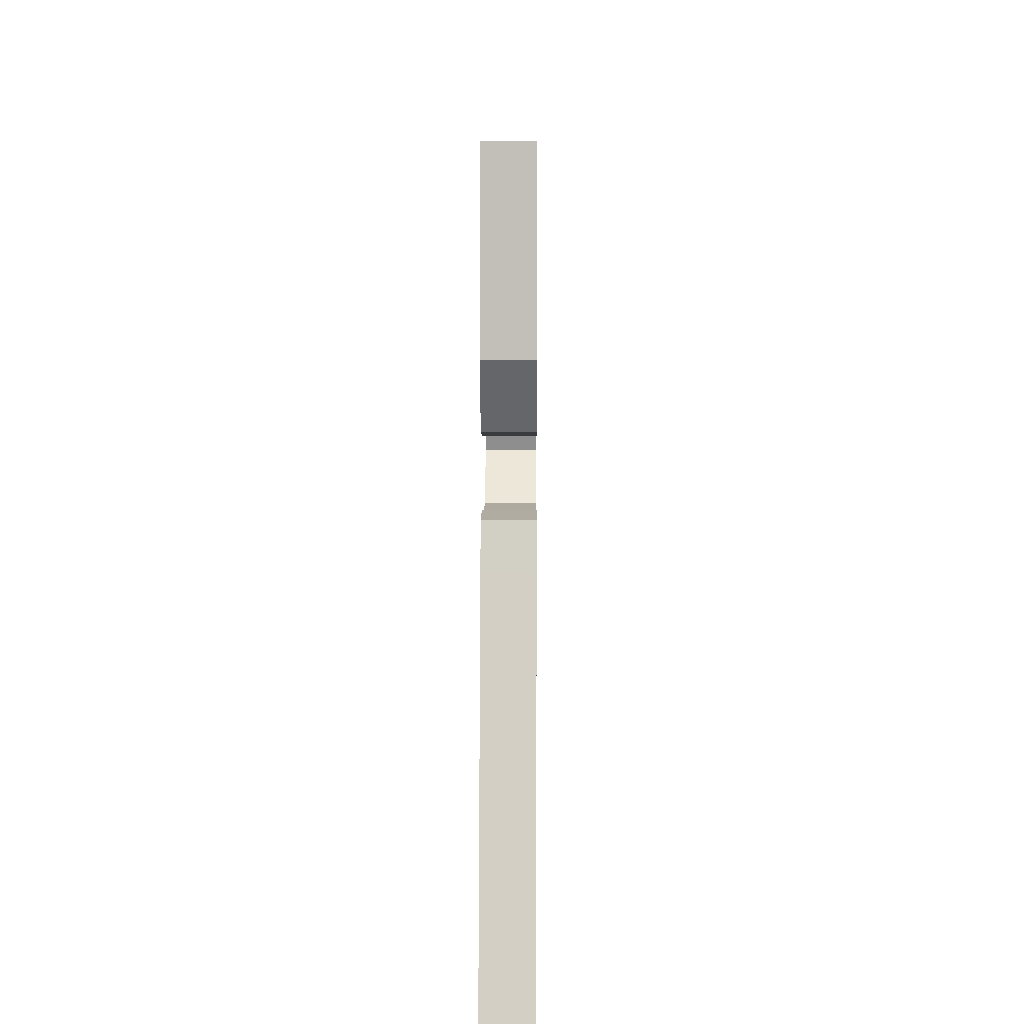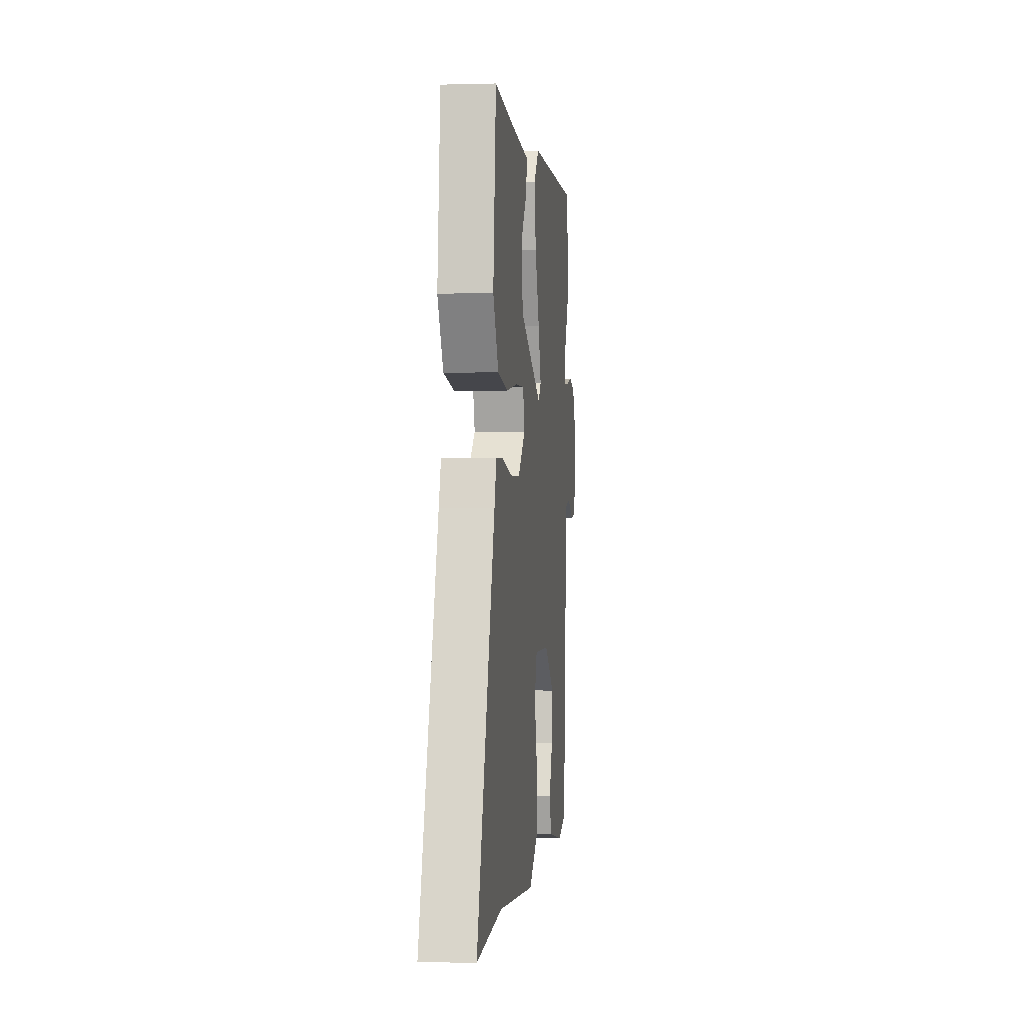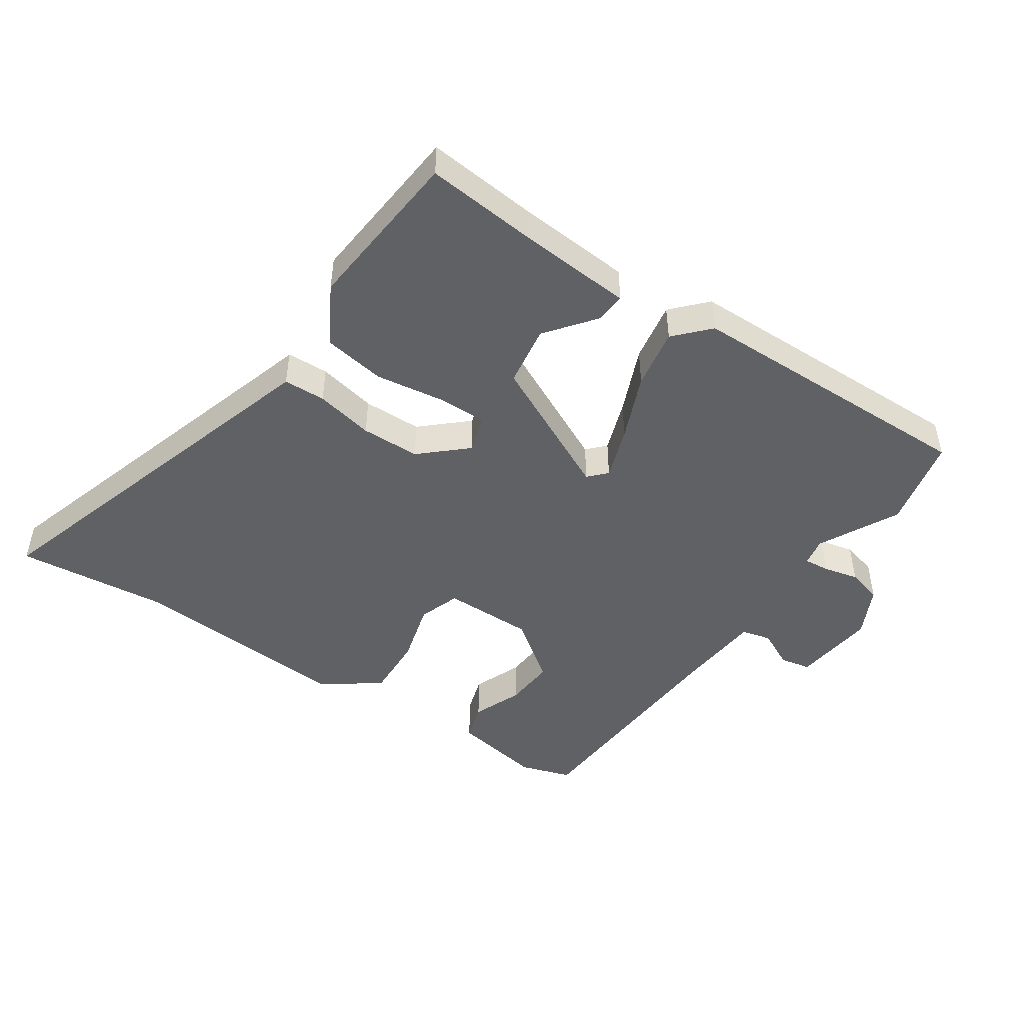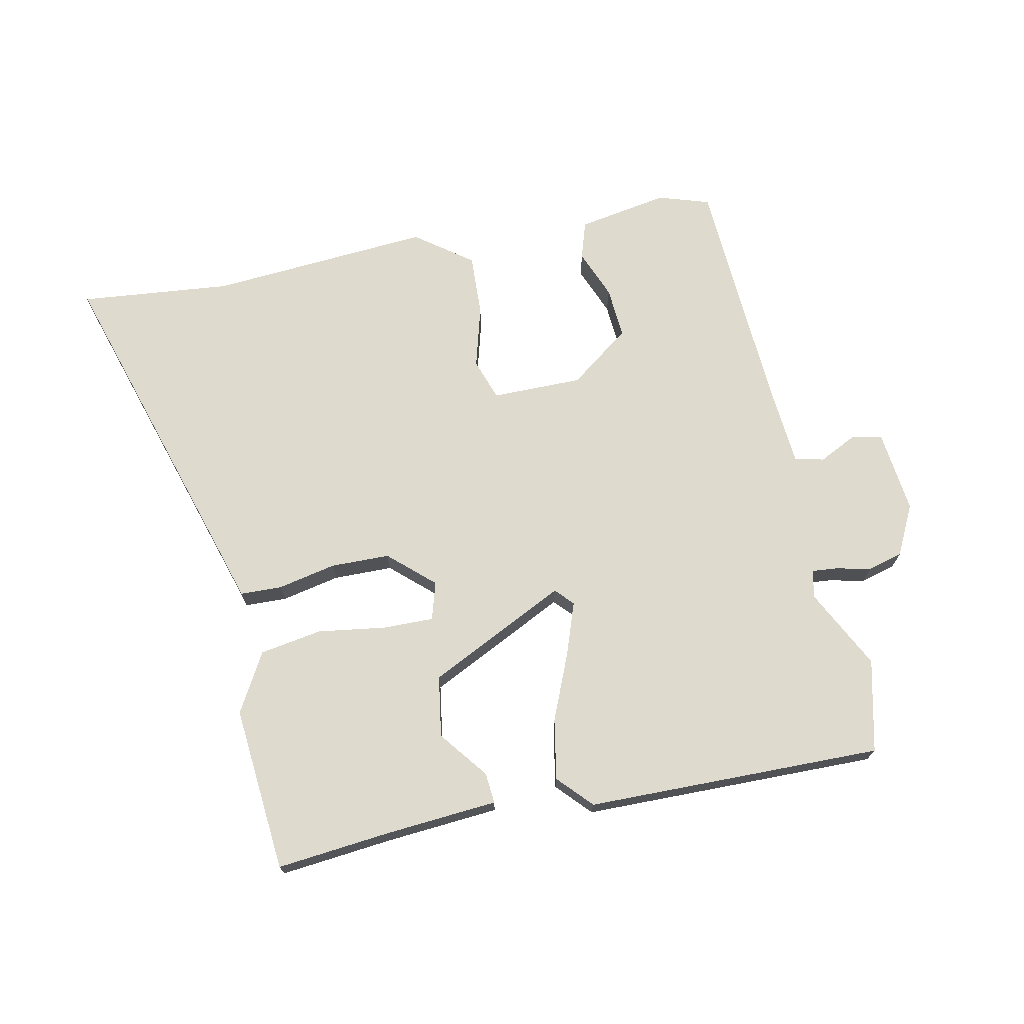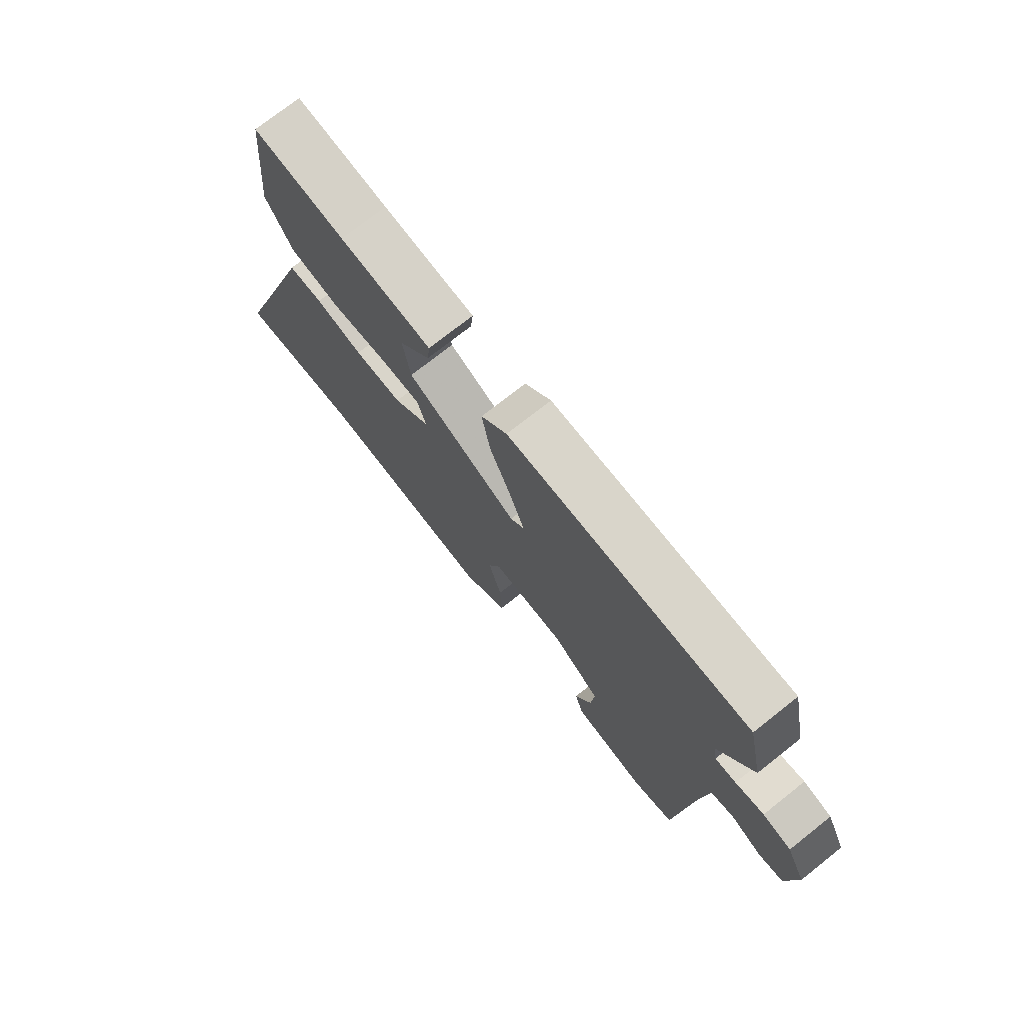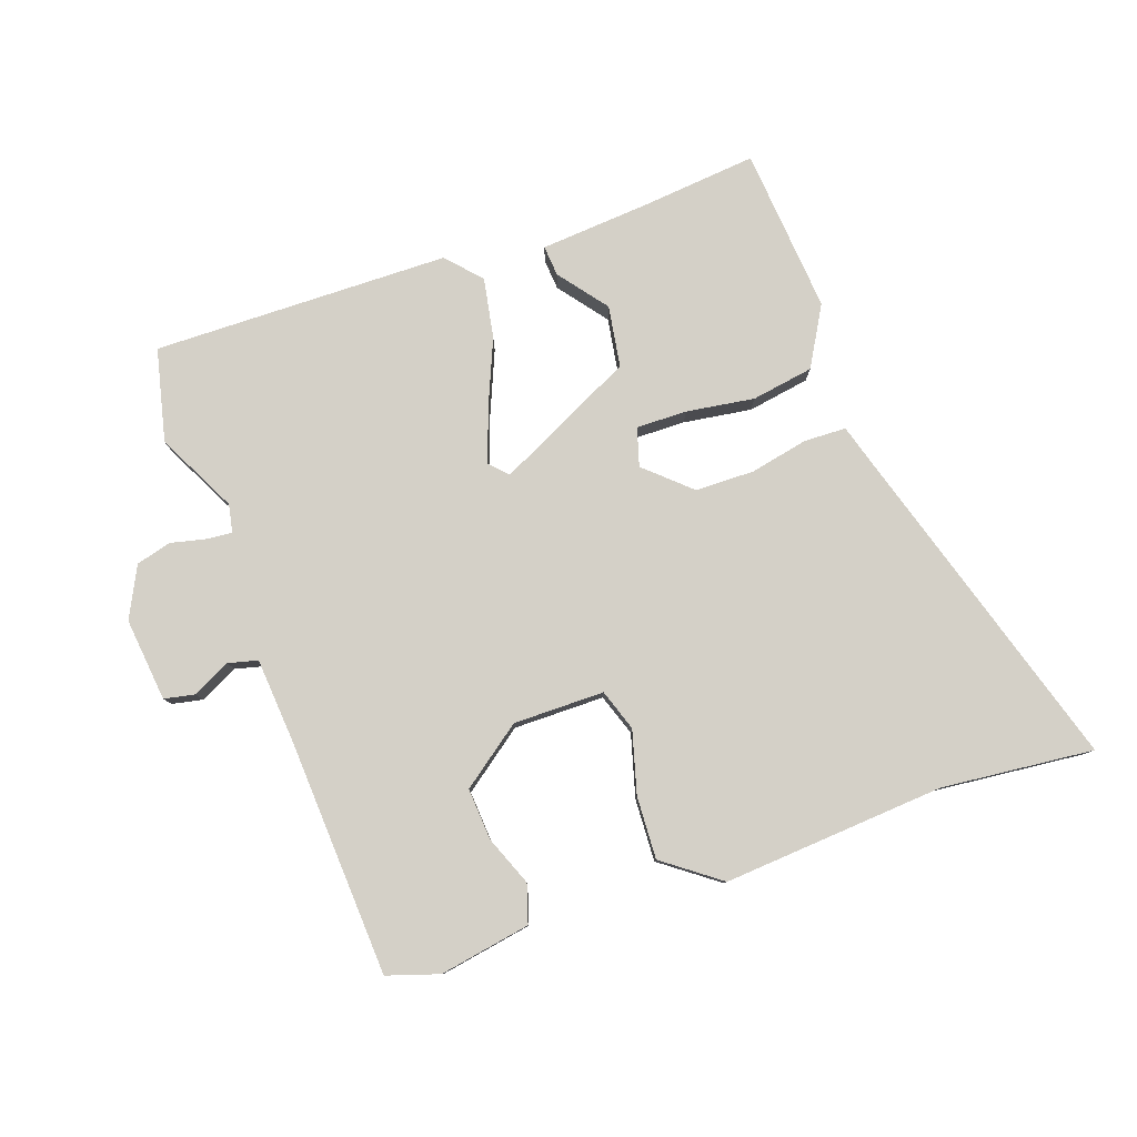
<metadata>
{"format":"obj","ext":"obj","renderer":"f3d","projection":"perspective","resolution":1024,"background":"white","views":[{"elev":9.4,"azim":-89.5,"up":"+Z"},{"elev":0.2,"azim":-83.5,"up":"+Z"},{"elev":-46.9,"azim":-33.1,"up":"+Y"},{"elev":71.1,"azim":-10.8,"up":"+Y"},{"elev":74.5,"azim":51.7,"up":"+Z"},{"elev":79.9,"azim":161.7,"up":"+Y"}]}
</metadata>
<code>
v -0.444 0.07 -0.495
v -0.687 0.07 -0.515
v -0.515 0.07 0.016
v -0.495 0.07 0.079
v -0.428 0.07 0.08
v -0.335 0.07 0.059
v -0.241 0.07 0.059
v -0.169 0.07 0.122
v -0.186 0.07 0.183
v -0.267 0.07 0.183
v -0.376 0.07 0.169
v -0.475 0.07 0.187
v -0.527 0.07 0.282
v -0.5 0.07 0.546
v -0.32 0.07 0.525
v -0.14 0.07 0.508
v -0.145 0.07 0.459
v -0.206 0.07 0.383
v -0.192 0.07 0.285
v 0.027 0.07 0.173
v 0.054 0.07 0.201
v 0.026 0.07 0.285
v -0.017 0.07 0.392
v -0.033 0.07 0.489
v 0.018 0.07 0.542
v 0.491 0.07 0.541
v 0.523 0.07 0.393
v 0.456 0.07 0.266
v 0.464 0.07 0.221
v 0.505 0.07 0.224
v 0.561 0.07 0.236
v 0.617 0.07 0.22
v 0.656 0.07 0.139
v 0.639 0.07 0.006
v 0.59 0.07 -0.003
v 0.53 0.07 0.028
v 0.483 0.07 0.017
v 0.47 0.07 -0.118
v 0.443 0.07 -0.497
v 0.36 0.07 -0.522
v 0.215 0.07 -0.494
v 0.197 0.07 -0.433
v 0.23 0.07 -0.354
v 0.237 0.07 -0.272
v 0.141 0.07 -0.198
v -0.004 0.07 -0.196
v -0.028 0.07 -0.262
v -0.002 0.07 -0.362
v 0.001 0.07 -0.462
v -0.09 0.07 -0.527
v -0.444 0 -0.495
v -0.687 0 -0.515
v -0.515 0 0.016
v -0.495 0 0.079
v -0.428 0 0.08
v -0.335 0 0.059
v -0.241 0 0.059
v -0.169 0 0.122
v -0.186 0 0.183
v -0.267 0 0.183
v -0.376 0 0.169
v -0.475 0 0.187
v -0.527 0 0.282
v -0.5 0 0.546
v -0.32 0 0.525
v -0.14 0 0.508
v -0.145 0 0.459
v -0.206 0 0.383
v -0.192 0 0.285
v 0.027 0 0.173
v 0.054 0 0.201
v 0.026 0 0.285
v -0.017 0 0.392
v -0.033 0 0.489
v 0.018 0 0.542
v 0.491 0 0.541
v 0.523 0 0.393
v 0.456 0 0.266
v 0.464 0 0.221
v 0.505 0 0.224
v 0.561 0 0.236
v 0.617 0 0.22
v 0.656 0 0.139
v 0.639 0 0.006
v 0.59 0 -0.003
v 0.53 0 0.028
v 0.483 0 0.017
v 0.47 0 -0.118
v 0.443 0 -0.497
v 0.36 0 -0.522
v 0.215 0 -0.494
v 0.197 0 -0.433
v 0.23 0 -0.354
v 0.237 0 -0.272
v 0.141 0 -0.198
v -0.004 0 -0.196
v -0.028 0 -0.262
v -0.002 0 -0.362
v 0.001 0 -0.462
v -0.09 0 -0.527
f 47 48 49 50
f 47 50 1
f 46 47 1 2
f 40 41 42 43
f 38 39 40 43
f 37 38 43 44
f 33 34 35 36
f 33 36 37
f 30 31 32 33
f 29 30 33 37
f 28 29 37 44
f 26 27 28
f 22 23 24 25
f 21 22 25 26
f 20 21 26 28
f 15 16 17 18
f 15 18 19
f 14 15 19
f 13 14 19
f 10 11 12 13
f 9 10 13 19
f 8 9 19 20
f 3 4 5 6
f 46 2 3 6
f 45 46 6 7
f 28 44 45
f 20 28 45
f 7 8 20 45
f 100 99 98 97
f 51 100 97
f 52 51 97 96
f 93 92 91 90
f 93 90 89 88
f 94 93 88 87
f 86 85 84 83
f 87 86 83
f 83 82 81 80
f 87 83 80 79
f 94 87 79 78
f 78 77 76
f 75 74 73 72
f 76 75 72 71
f 78 76 71 70
f 68 67 66 65
f 69 68 65
f 69 65 64
f 69 64 63
f 63 62 61 60
f 69 63 60 59
f 70 69 59 58
f 56 55 54 53
f 56 53 52 96
f 57 56 96 95
f 95 94 78
f 95 78 70
f 95 70 58 57
f 1 51 52 2
f 2 52 53 3
f 3 53 54 4
f 4 54 55 5
f 5 55 56 6
f 6 56 57 7
f 7 57 58 8
f 8 58 59 9
f 9 59 60 10
f 10 60 61 11
f 11 61 62 12
f 12 62 63 13
f 13 63 64 14
f 14 64 65 15
f 15 65 66 16
f 16 66 67 17
f 17 67 68 18
f 18 68 69 19
f 19 69 70 20
f 20 70 71 21
f 21 71 72 22
f 22 72 73 23
f 23 73 74 24
f 24 74 75 25
f 25 75 76 26
f 26 76 77 27
f 27 77 78 28
f 28 78 79 29
f 29 79 80 30
f 30 80 81 31
f 31 81 82 32
f 32 82 83 33
f 33 83 84 34
f 34 84 85 35
f 35 85 86 36
f 36 86 87 37
f 37 87 88 38
f 38 88 89 39
f 39 89 90 40
f 40 90 91 41
f 41 91 92 42
f 42 92 93 43
f 43 93 94 44
f 44 94 95 45
f 45 95 96 46
f 46 96 97 47
f 47 97 98 48
f 48 98 99 49
f 49 99 100 50
f 50 100 51 1

</code>
